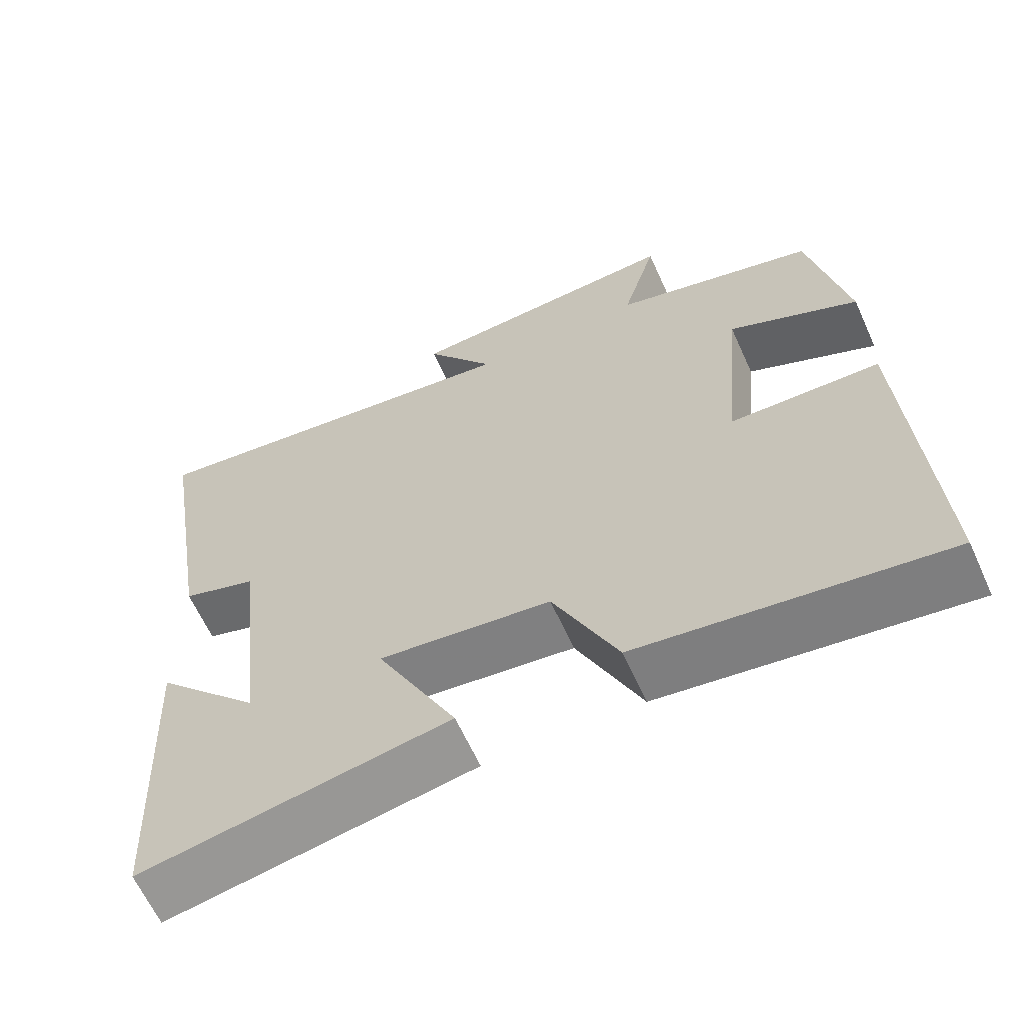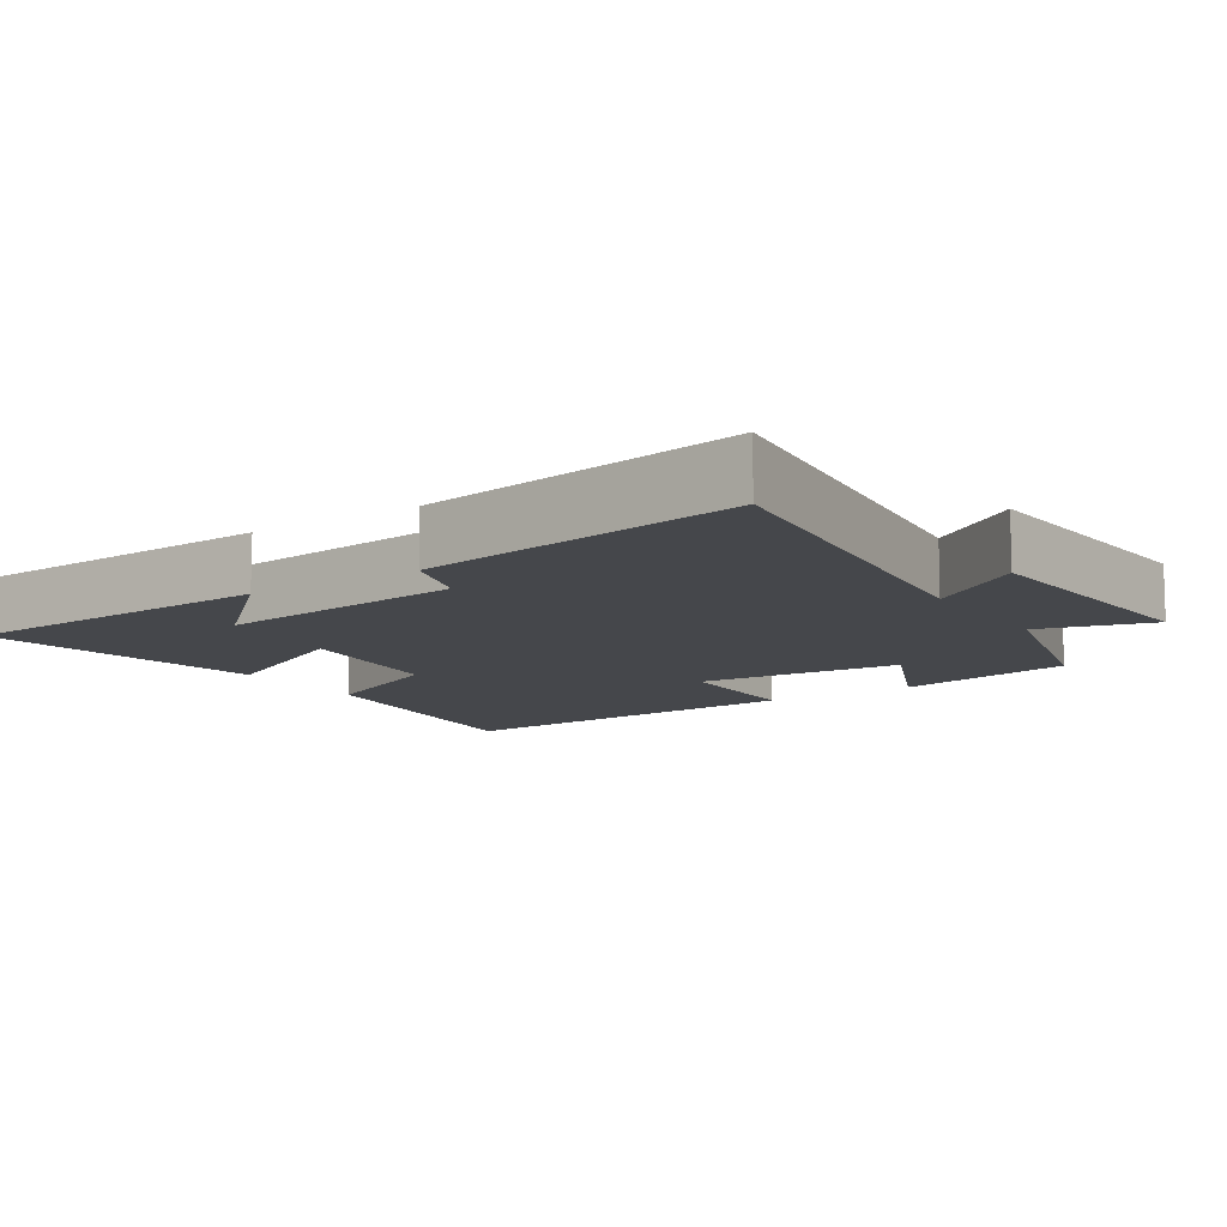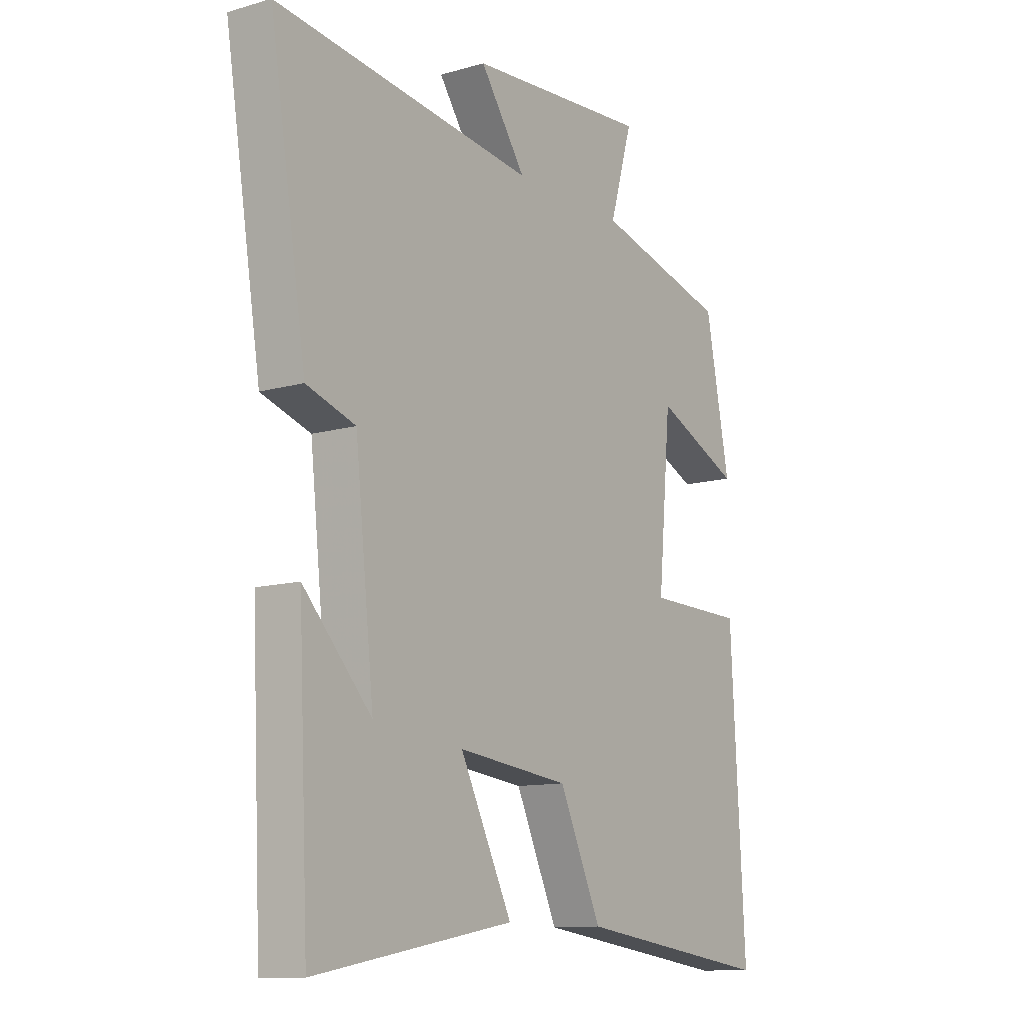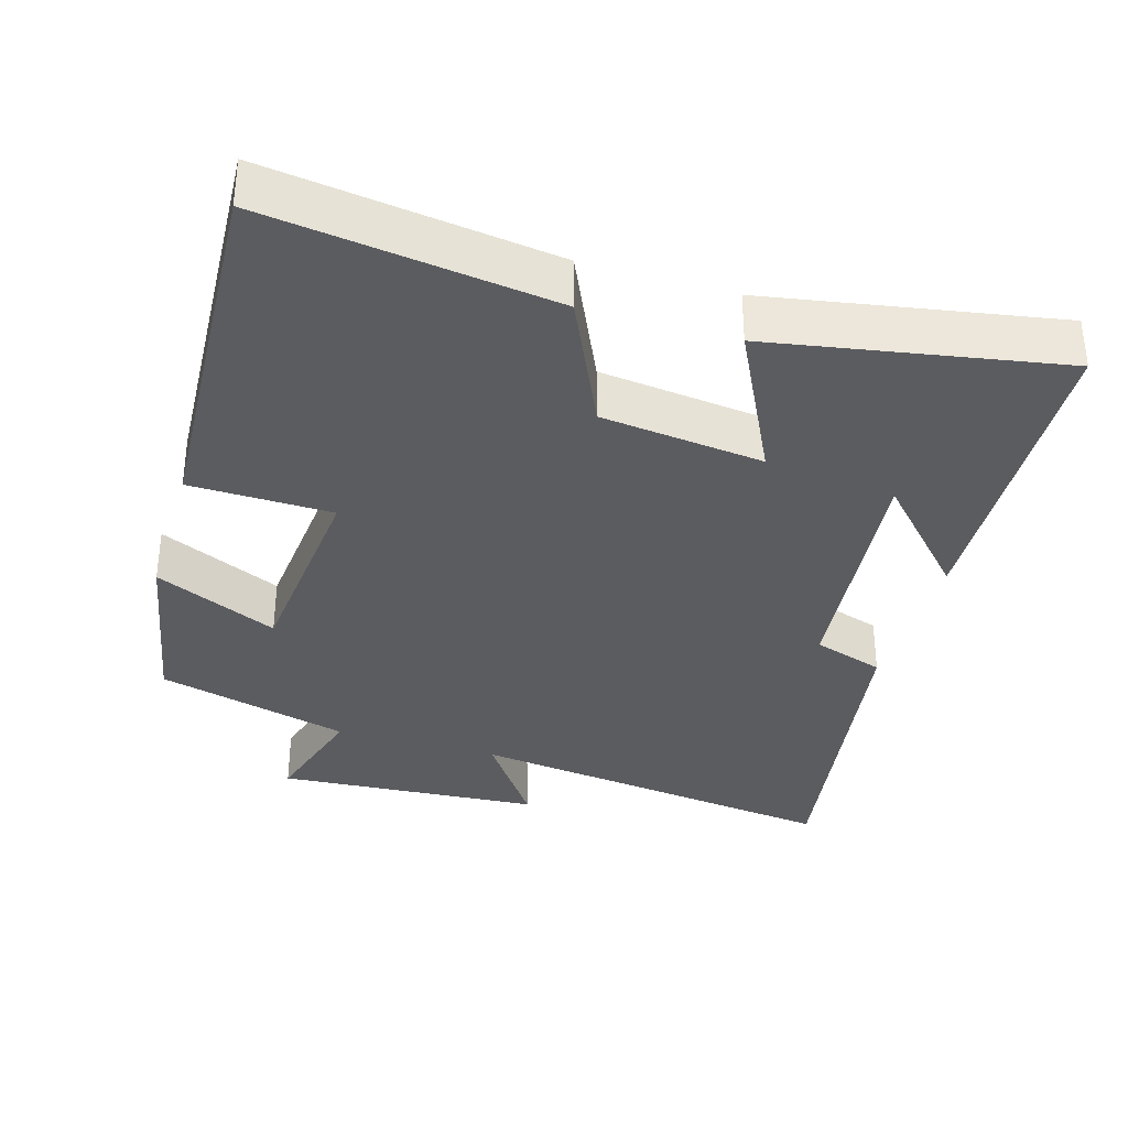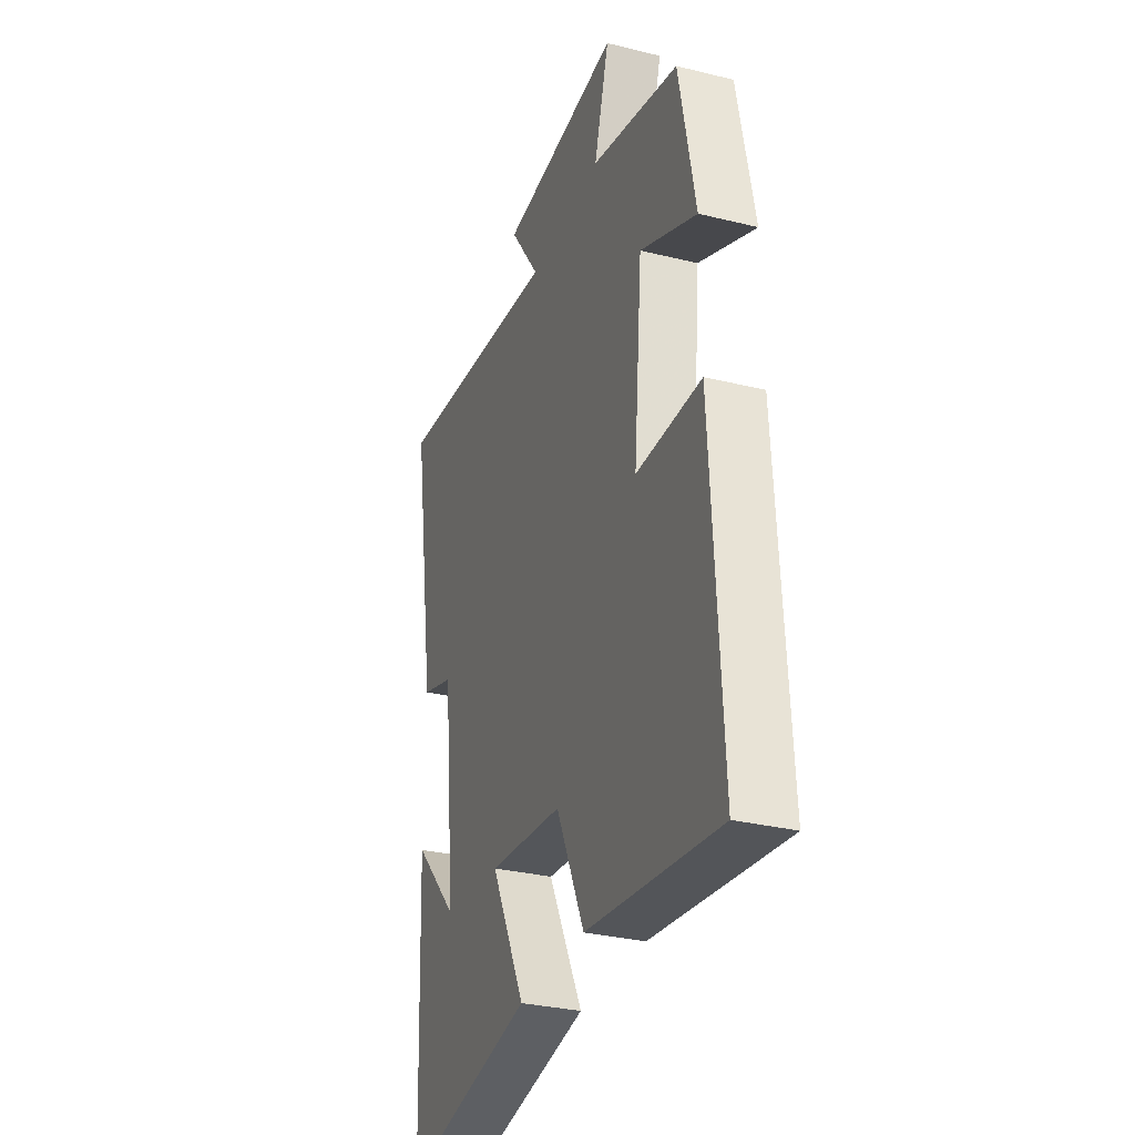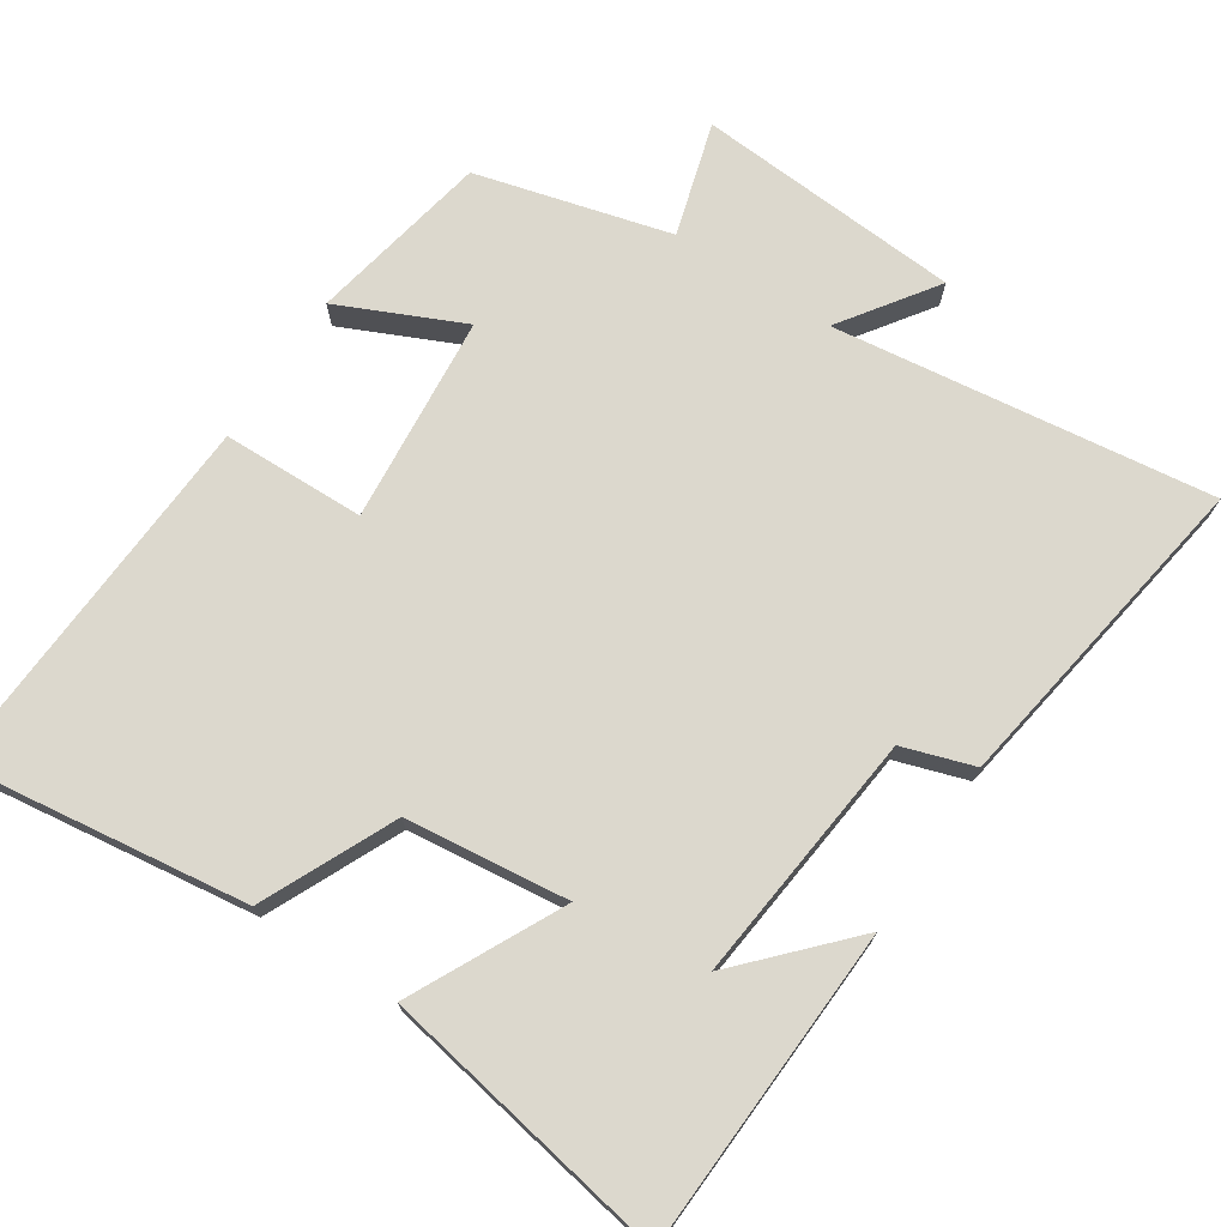
<metadata>
{"format":"obj","ext":"obj","renderer":"f3d","projection":"perspective","resolution":1024,"background":"white","views":[{"elev":-63.6,"azim":24.4,"up":"+Z"},{"elev":-10.6,"azim":-56.4,"up":"+Y"},{"elev":-11.6,"azim":-55.3,"up":"+Z"},{"elev":-34.7,"azim":163.3,"up":"+Y"},{"elev":-31.4,"azim":70.7,"up":"+Z"},{"elev":72.6,"azim":-146.8,"up":"+Y"}]}
</metadata>
<code>
v 0.529 0.07 -0.553
v 0.129 0.07 -0.5
v 0.044 0.07 -0.316
v -0.182 0.07 -0.29
v -0.077 0.07 -0.5
v -0.479 0.07 -0.572
v -0.5 0.07 -0.124
v -0.363 0.07 -0.27
v -0.401 0.07 0.08
v -0.5 0.07 0.112
v -0.573 0.07 0.567
v -0.048 0.07 0.5
v -0.14 0.07 0.631
v 0.228 0.07 0.657
v 0.182 0.07 0.5
v 0.451 0.07 0.429
v 0.5 0.07 0.178
v 0.328 0.07 0.256
v 0.302 0.07 -0.032
v 0.5 0.07 -0.036
v 0.529 0 -0.553
v 0.129 0 -0.5
v 0.044 0 -0.316
v -0.182 0 -0.29
v -0.077 0 -0.5
v -0.479 0 -0.572
v -0.5 0 -0.124
v -0.363 0 -0.27
v -0.401 0 0.08
v -0.5 0 0.112
v -0.573 0 0.567
v -0.048 0 0.5
v -0.14 0 0.631
v 0.228 0 0.657
v 0.182 0 0.5
v 0.451 0 0.429
v 0.5 0 0.178
v 0.328 0 0.256
v 0.302 0 -0.032
v 0.5 0 -0.036
f 1 2 3
f 20 1 3
f 19 20 3
f 18 19 3 4
f 15 16 17 18
f 15 18 4
f 12 13 14 15
f 12 15 4
f 9 10 11 12
f 8 9 12 4
f 6 7 8
f 4 5 6 8
f 23 22 21
f 23 21 40
f 23 40 39
f 24 23 39 38
f 38 37 36 35
f 24 38 35
f 35 34 33 32
f 24 35 32
f 32 31 30 29
f 24 32 29 28
f 28 27 26
f 28 26 25 24
f 1 21 22 2
f 2 22 23 3
f 3 23 24 4
f 4 24 25 5
f 5 25 26 6
f 6 26 27 7
f 7 27 28 8
f 8 28 29 9
f 9 29 30 10
f 10 30 31 11
f 11 31 32 12
f 12 32 33 13
f 13 33 34 14
f 14 34 35 15
f 15 35 36 16
f 16 36 37 17
f 17 37 38 18
f 18 38 39 19
f 19 39 40 20
f 20 40 21 1

</code>
